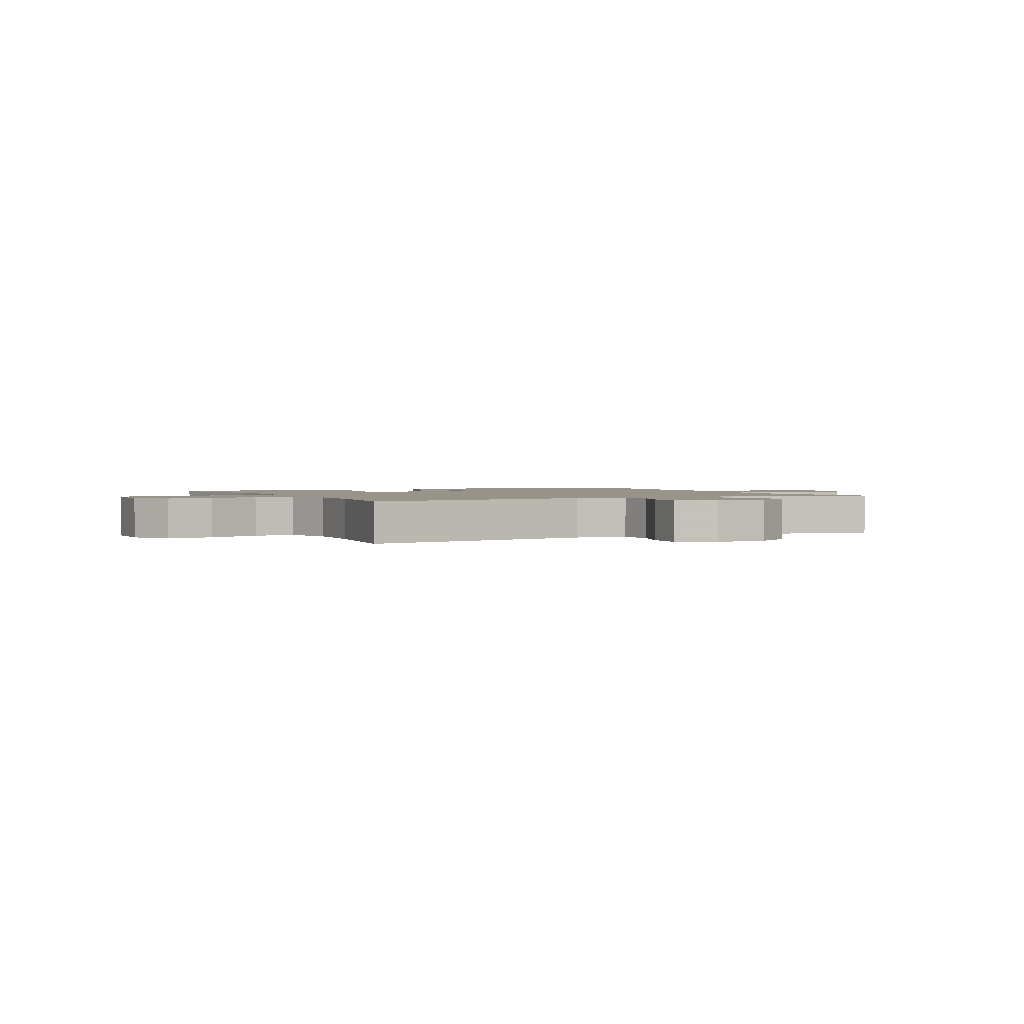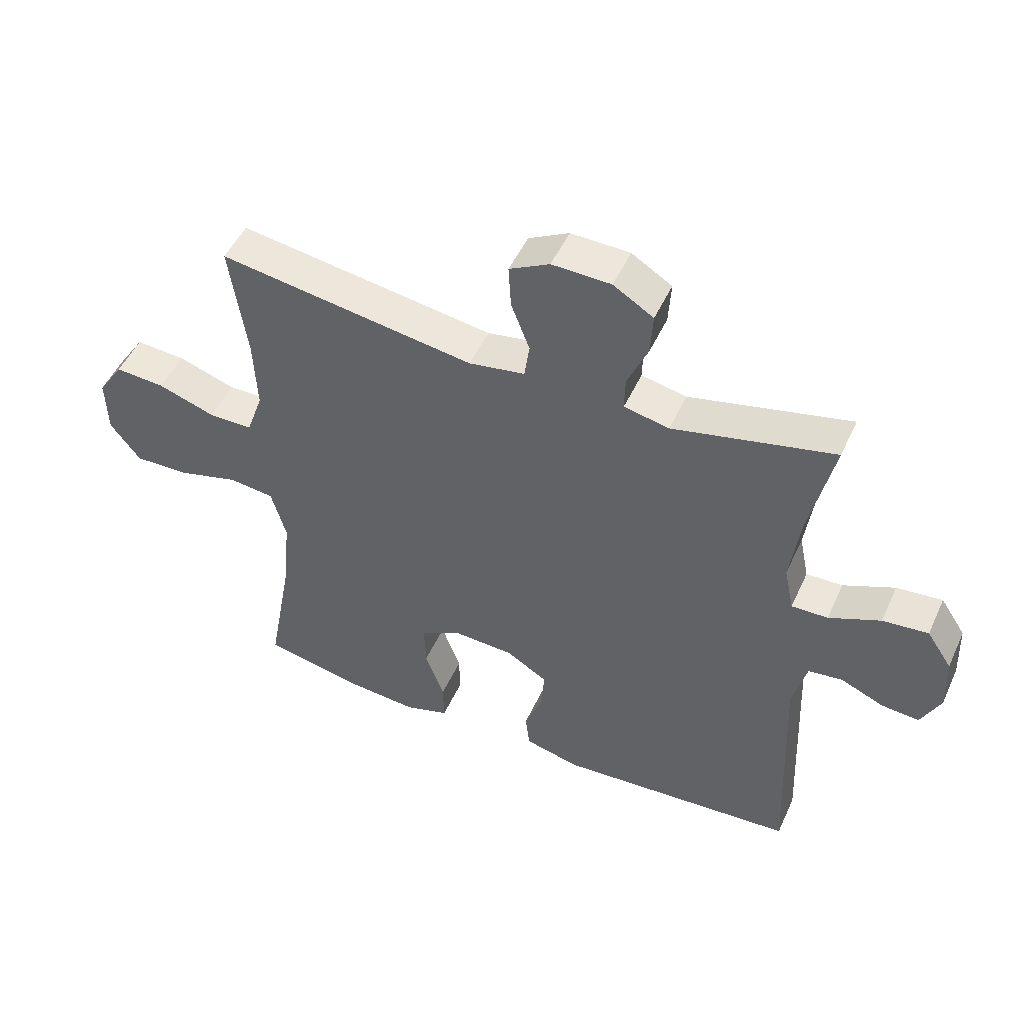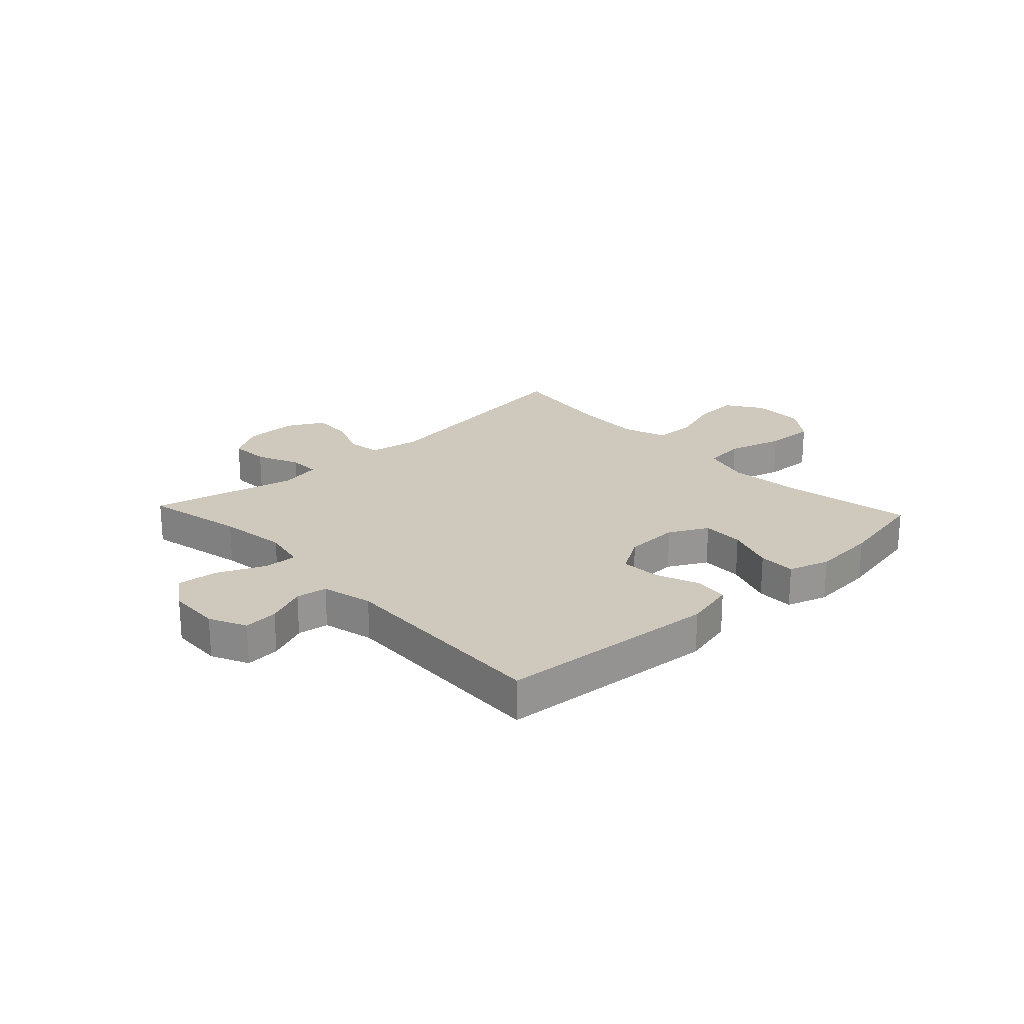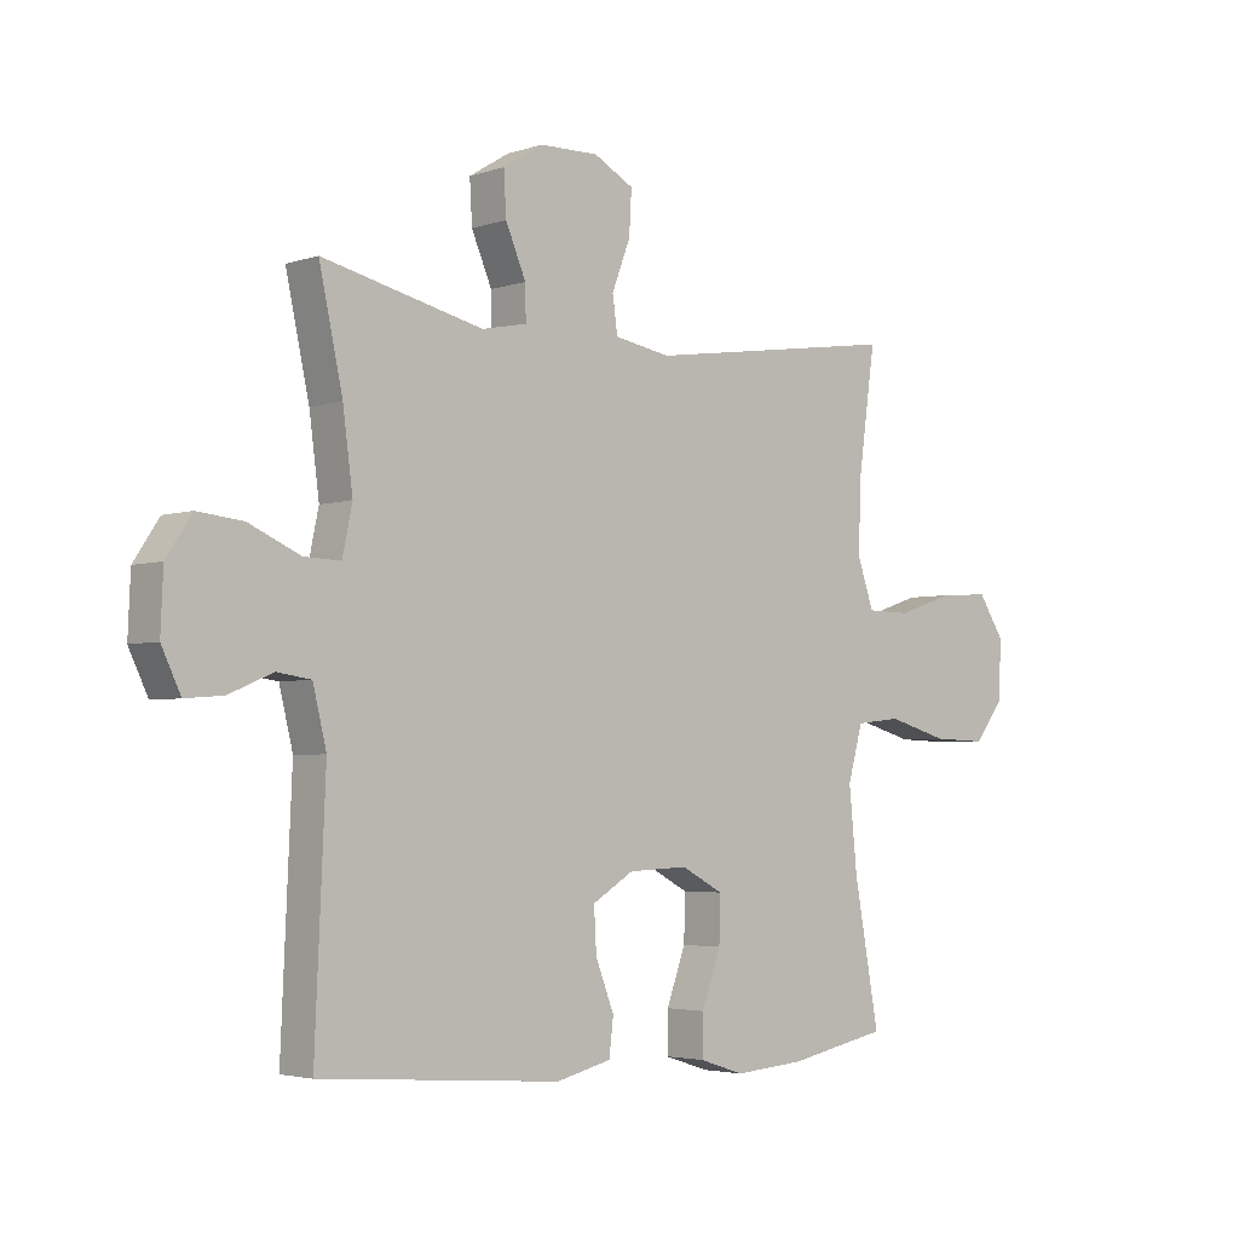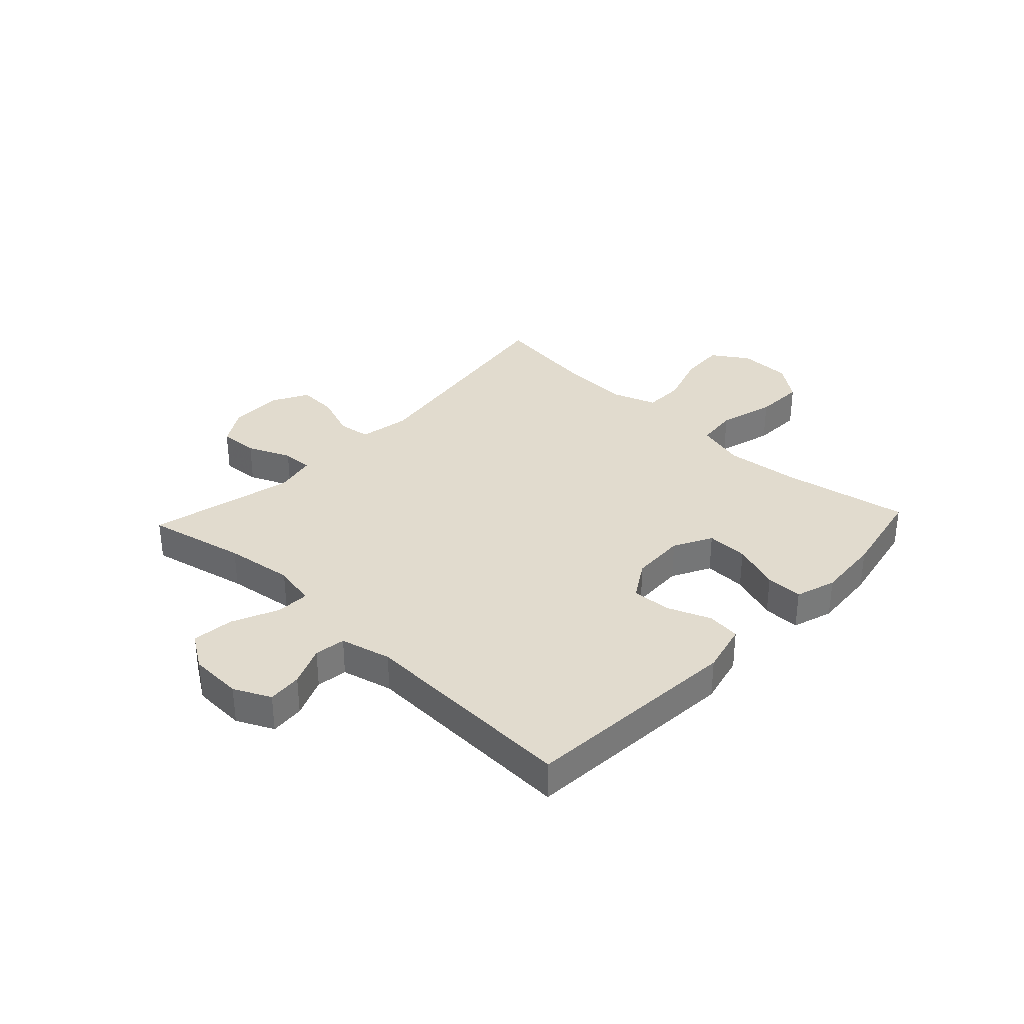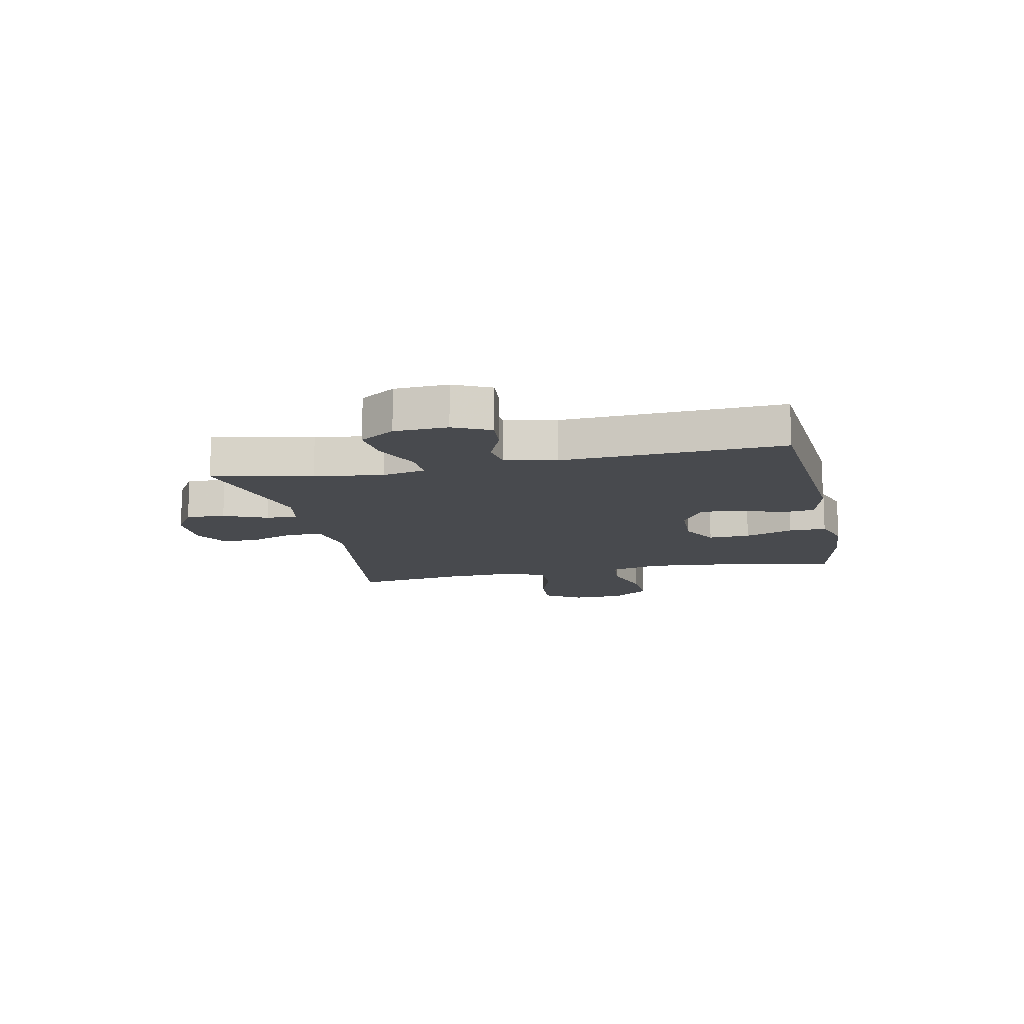
<metadata>
{"format":"obj","ext":"obj","renderer":"f3d","projection":"perspective","resolution":1024,"background":"white","views":[{"elev":1.7,"azim":-26.9,"up":"+Y"},{"elev":50.0,"azim":24.1,"up":"+Z"},{"elev":22.3,"azim":136.9,"up":"+Y"},{"elev":-3.6,"azim":137.7,"up":"+Z"},{"elev":33.8,"azim":133.2,"up":"+Y"},{"elev":-12.9,"azim":102.0,"up":"+Y"}]}
</metadata>
<code>
v 0.5 0.07 -0.5
v 0.11 0.07 -0.53
v 0.02 0.07 -0.508
v 0.013 0.07 -0.449
v 0.043 0.07 -0.372
v 0.047 0.07 -0.302
v -0.02 0.07 -0.261
v -0.117 0.07 -0.257
v -0.185 0.07 -0.293
v -0.183 0.07 -0.367
v -0.152 0.07 -0.453
v -0.151 0.07 -0.519
v -0.223 0.07 -0.542
v -0.337 0.07 -0.533
v -0.5 0.07 -0.5
v -0.459 0.07 -0.274
v -0.446 0.07 -0.143
v -0.47 0.07 -0.056
v -0.544 0.07 -0.048
v -0.643 0.07 -0.076
v -0.732 0.07 -0.079
v -0.781 0.07 -0.014
v -0.783 0.07 0.08
v -0.741 0.07 0.144
v -0.66 0.07 0.139
v -0.567 0.07 0.108
v -0.495 0.07 0.109
v -0.468 0.07 0.187
v -0.473 0.07 0.307
v -0.5 0.07 0.5
v -0.085 0.07 0.439
v 0.006 0.07 0.455
v 0.014 0.07 0.513
v -0.016 0.07 0.592
v -0.02 0.07 0.662
v 0.045 0.07 0.697
v 0.14 0.07 0.695
v 0.205 0.07 0.655
v 0.201 0.07 0.586
v 0.168 0.07 0.509
v 0.167 0.07 0.454
v 0.24 0.07 0.439
v 0.5 0.07 0.5
v 0.462 0.07 0.324
v 0.446 0.07 0.203
v 0.462 0.07 0.127
v 0.521 0.07 0.129
v 0.604 0.07 0.166
v 0.678 0.07 0.174
v 0.719 0.07 0.112
v 0.723 0.07 0.018
v 0.692 0.07 -0.047
v 0.631 0.07 -0.042
v 0.56 0.07 -0.012
v 0.505 0.07 -0.02
v 0.483 0.07 -0.11
v 0.5 0 -0.5
v 0.11 0 -0.53
v 0.02 0 -0.508
v 0.013 0 -0.449
v 0.043 0 -0.372
v 0.047 0 -0.302
v -0.02 0 -0.261
v -0.117 0 -0.257
v -0.185 0 -0.293
v -0.183 0 -0.367
v -0.152 0 -0.453
v -0.151 0 -0.519
v -0.223 0 -0.542
v -0.337 0 -0.533
v -0.5 0 -0.5
v -0.459 0 -0.274
v -0.446 0 -0.143
v -0.47 0 -0.056
v -0.544 0 -0.048
v -0.643 0 -0.076
v -0.732 0 -0.079
v -0.781 0 -0.014
v -0.783 0 0.08
v -0.741 0 0.144
v -0.66 0 0.139
v -0.567 0 0.108
v -0.495 0 0.109
v -0.468 0 0.187
v -0.473 0 0.307
v -0.5 0 0.5
v -0.085 0 0.439
v 0.006 0 0.455
v 0.014 0 0.513
v -0.016 0 0.592
v -0.02 0 0.662
v 0.045 0 0.697
v 0.14 0 0.695
v 0.205 0 0.655
v 0.201 0 0.586
v 0.168 0 0.509
v 0.167 0 0.454
v 0.24 0 0.439
v 0.5 0 0.5
v 0.462 0 0.324
v 0.446 0 0.203
v 0.462 0 0.127
v 0.521 0 0.129
v 0.604 0 0.166
v 0.678 0 0.174
v 0.719 0 0.112
v 0.723 0 0.018
v 0.692 0 -0.047
v 0.631 0 -0.042
v 0.56 0 -0.012
v 0.505 0 -0.02
v 0.483 0 -0.11
f 52 53 54
f 51 52 54
f 50 51 54
f 49 50 54
f 48 49 54
f 47 48 54
f 46 47 54 55
f 42 43 44
f 41 42 44 45
f 38 39 40
f 37 38 40
f 36 37 40
f 35 36 40
f 34 35 40
f 33 34 40
f 32 33 40 41
f 41 45 46
f 32 41 46
f 31 32 46
f 24 25 26
f 23 24 26
f 22 23 26
f 21 22 26
f 20 21 26
f 19 20 26
f 18 19 26 27
f 17 18 27 28
f 14 15 16
f 13 14 16
f 12 13 16
f 11 12 16
f 10 11 16
f 9 10 16 17
f 17 28 29
f 9 17 29
f 8 9 29
f 3 4 5
f 2 3 5
f 1 2 5
f 56 1 5
f 56 5 6
f 46 55 56
f 31 46 56
f 30 31 56
f 29 30 56
f 8 29 56
f 7 8 56
f 6 7 56
f 110 109 108
f 110 108 107
f 110 107 106
f 110 106 105
f 110 105 104
f 110 104 103
f 111 110 103 102
f 100 99 98
f 101 100 98 97
f 96 95 94
f 96 94 93
f 96 93 92
f 96 92 91
f 96 91 90
f 96 90 89
f 97 96 89 88
f 102 101 97
f 102 97 88
f 102 88 87
f 82 81 80
f 82 80 79
f 82 79 78
f 82 78 77
f 82 77 76
f 82 76 75
f 83 82 75 74
f 84 83 74 73
f 72 71 70
f 72 70 69
f 72 69 68
f 72 68 67
f 72 67 66
f 73 72 66 65
f 85 84 73
f 85 73 65
f 85 65 64
f 61 60 59
f 61 59 58
f 61 58 57
f 61 57 112
f 62 61 112
f 112 111 102
f 112 102 87
f 112 87 86
f 112 86 85
f 112 85 64
f 112 64 63
f 112 63 62
f 1 57 58 2
f 2 58 59 3
f 3 59 60 4
f 4 60 61 5
f 5 61 62 6
f 6 62 63 7
f 7 63 64 8
f 8 64 65 9
f 9 65 66 10
f 10 66 67 11
f 11 67 68 12
f 12 68 69 13
f 13 69 70 14
f 14 70 71 15
f 15 71 72 16
f 16 72 73 17
f 17 73 74 18
f 18 74 75 19
f 19 75 76 20
f 20 76 77 21
f 21 77 78 22
f 22 78 79 23
f 23 79 80 24
f 24 80 81 25
f 25 81 82 26
f 26 82 83 27
f 27 83 84 28
f 28 84 85 29
f 29 85 86 30
f 30 86 87 31
f 31 87 88 32
f 32 88 89 33
f 33 89 90 34
f 34 90 91 35
f 35 91 92 36
f 36 92 93 37
f 37 93 94 38
f 38 94 95 39
f 39 95 96 40
f 40 96 97 41
f 41 97 98 42
f 42 98 99 43
f 43 99 100 44
f 44 100 101 45
f 45 101 102 46
f 46 102 103 47
f 47 103 104 48
f 48 104 105 49
f 49 105 106 50
f 50 106 107 51
f 51 107 108 52
f 52 108 109 53
f 53 109 110 54
f 54 110 111 55
f 55 111 112 56
f 56 112 57 1

</code>
